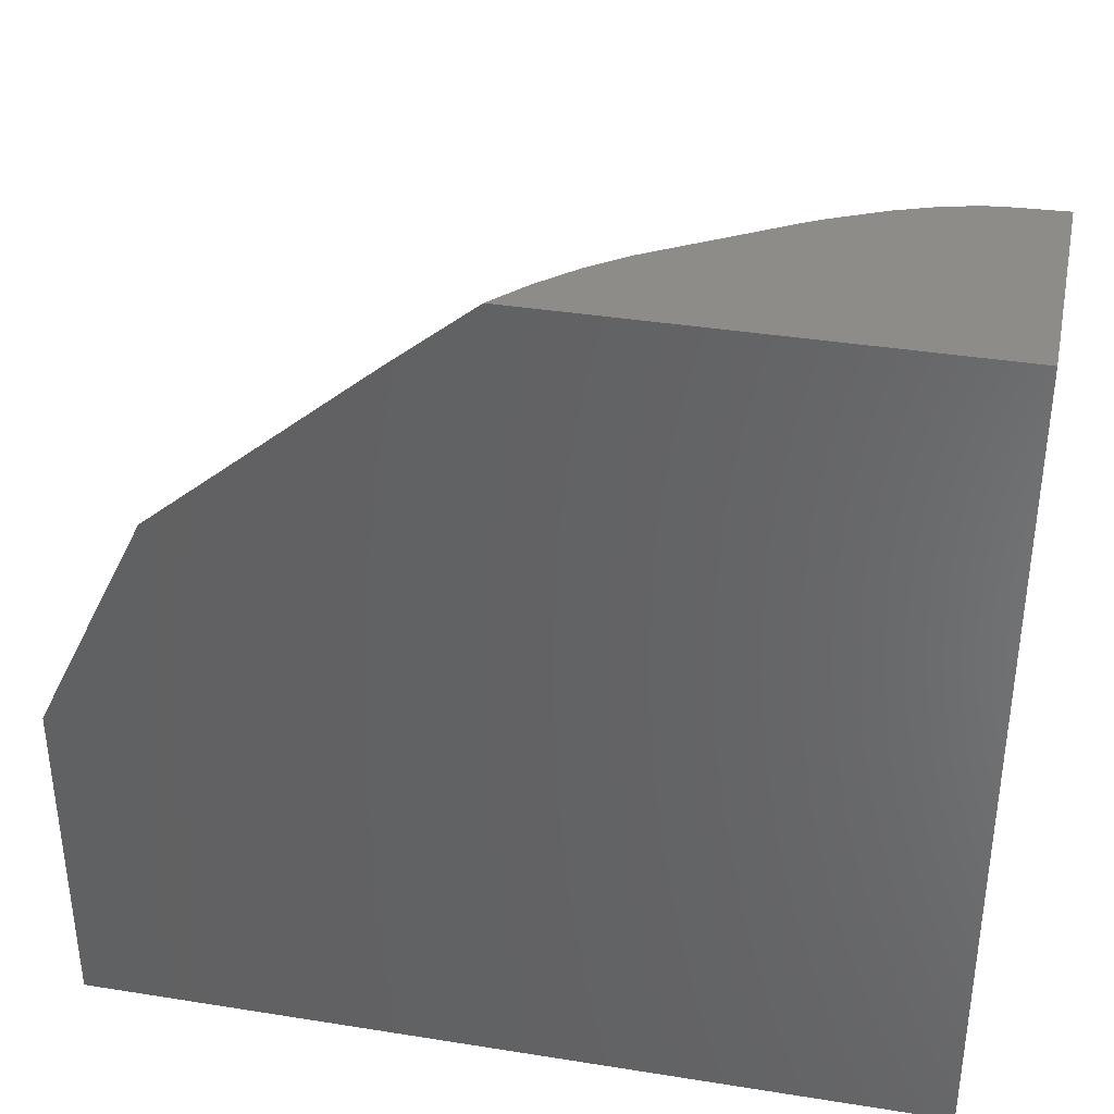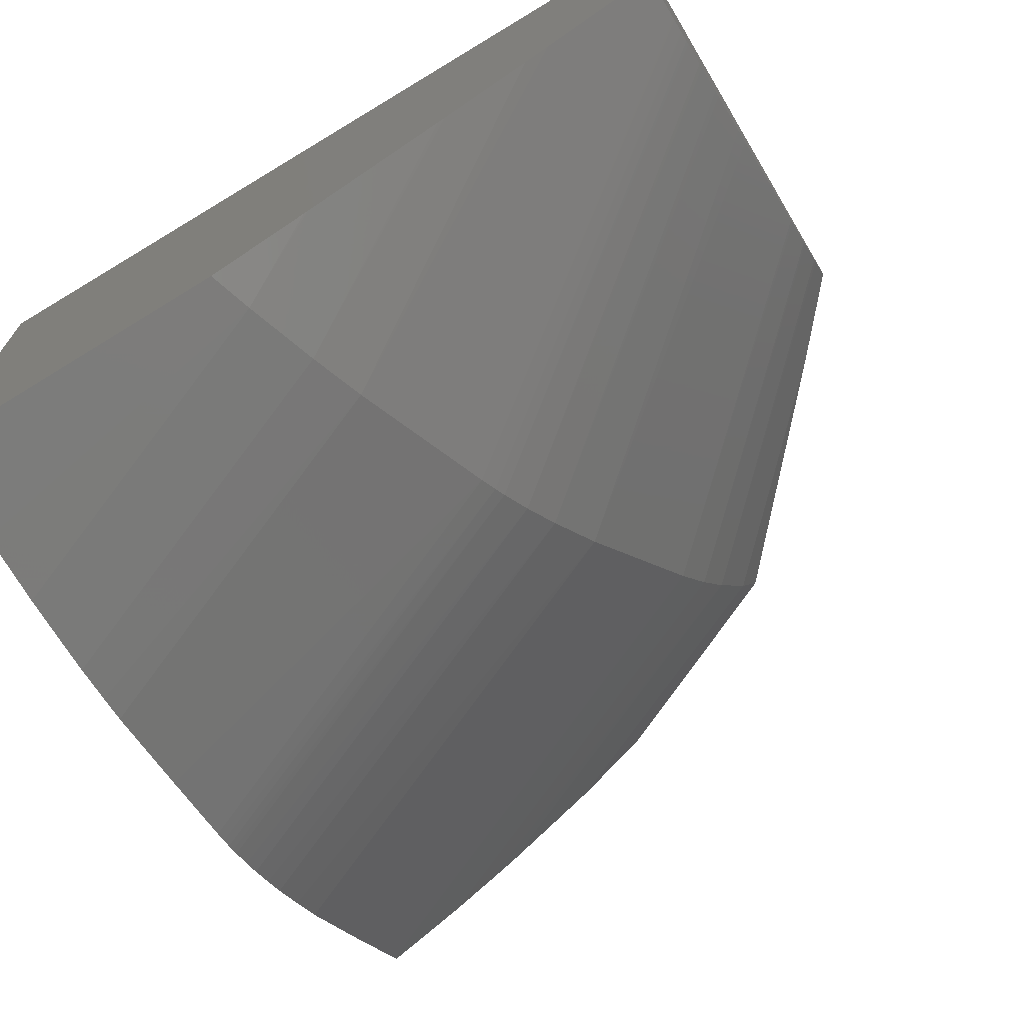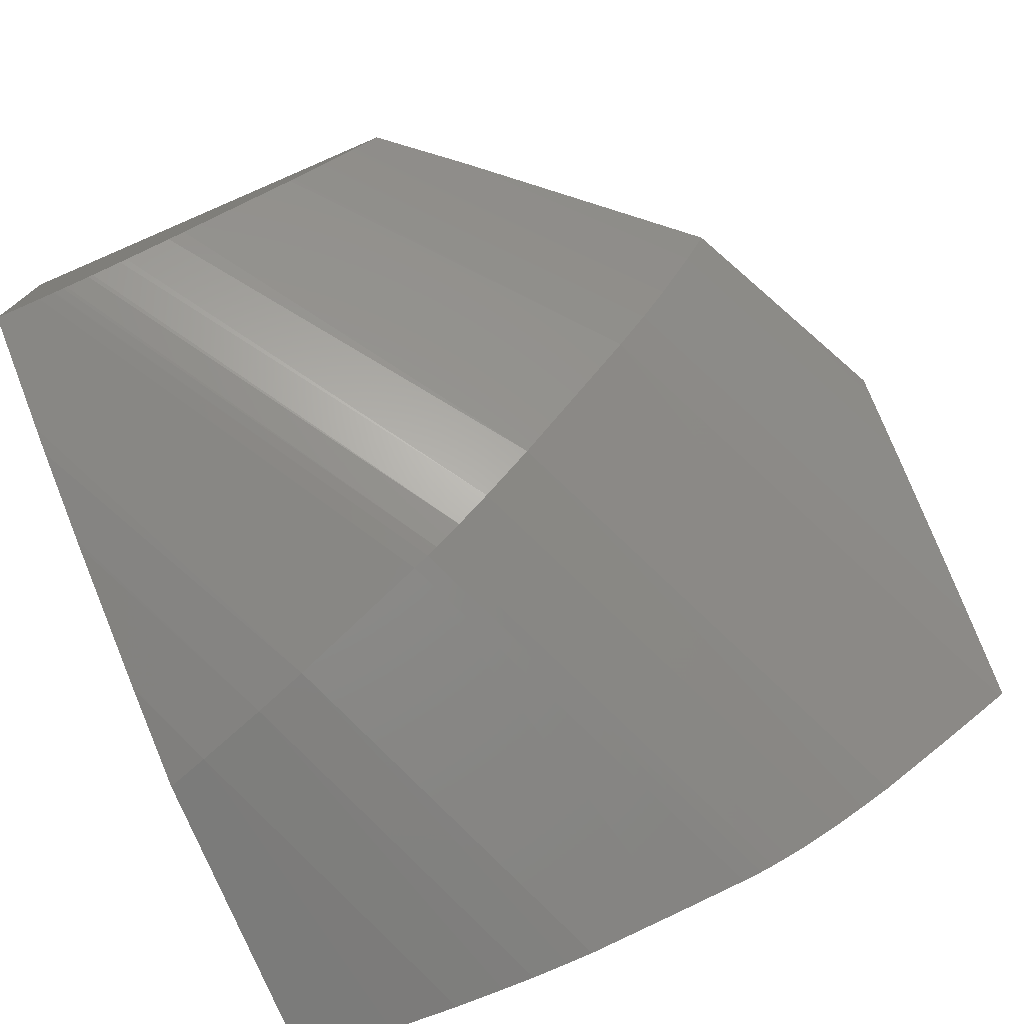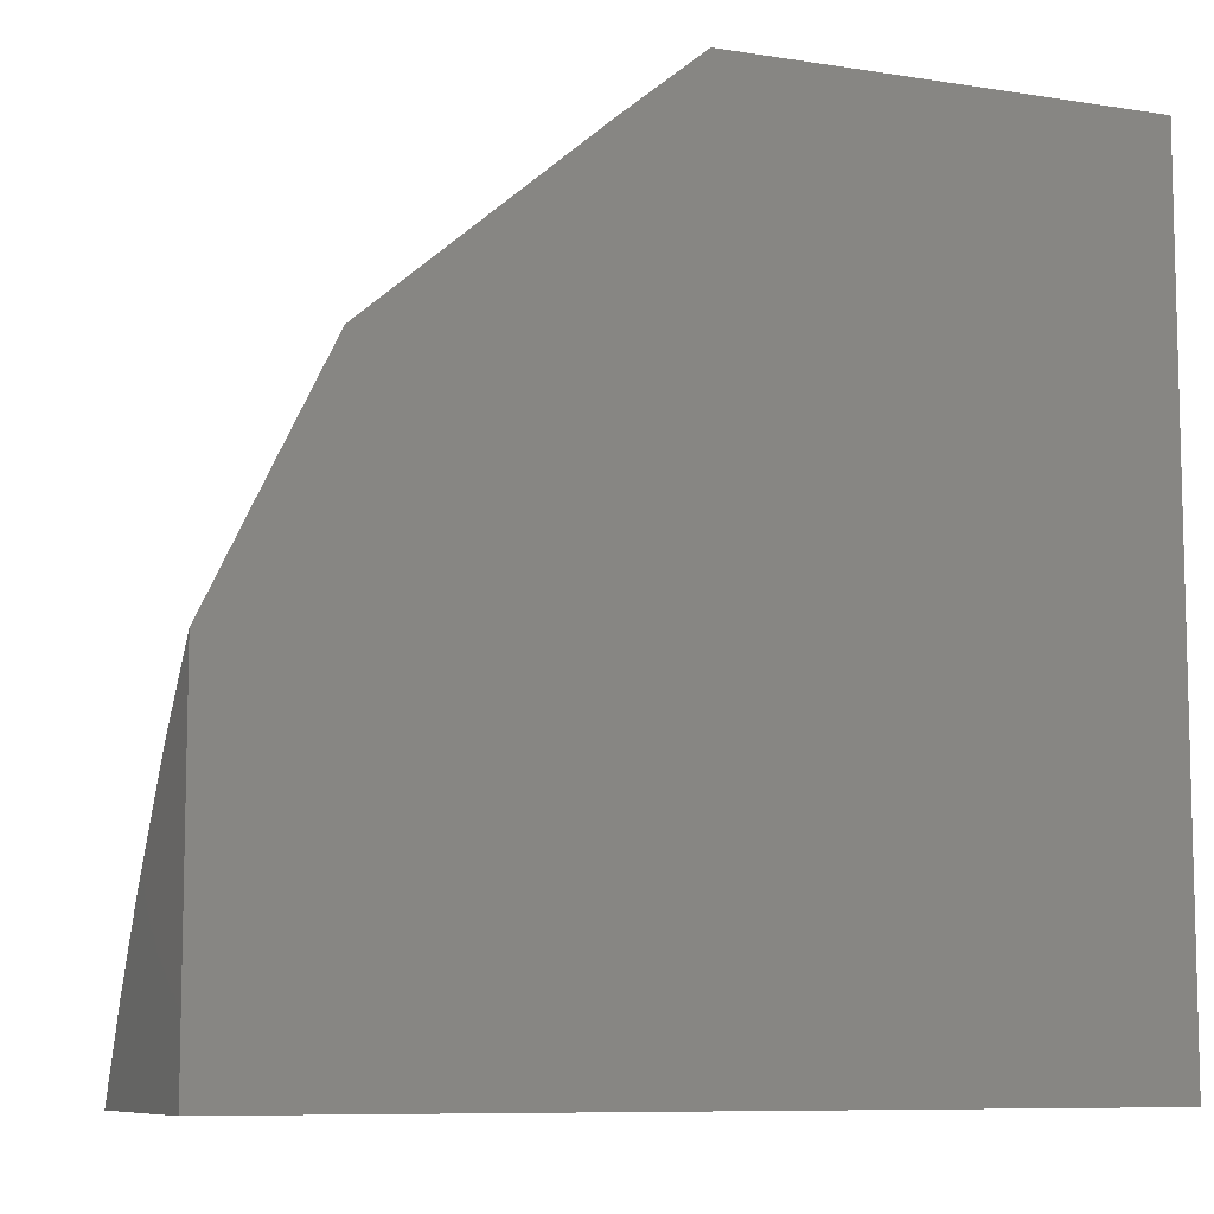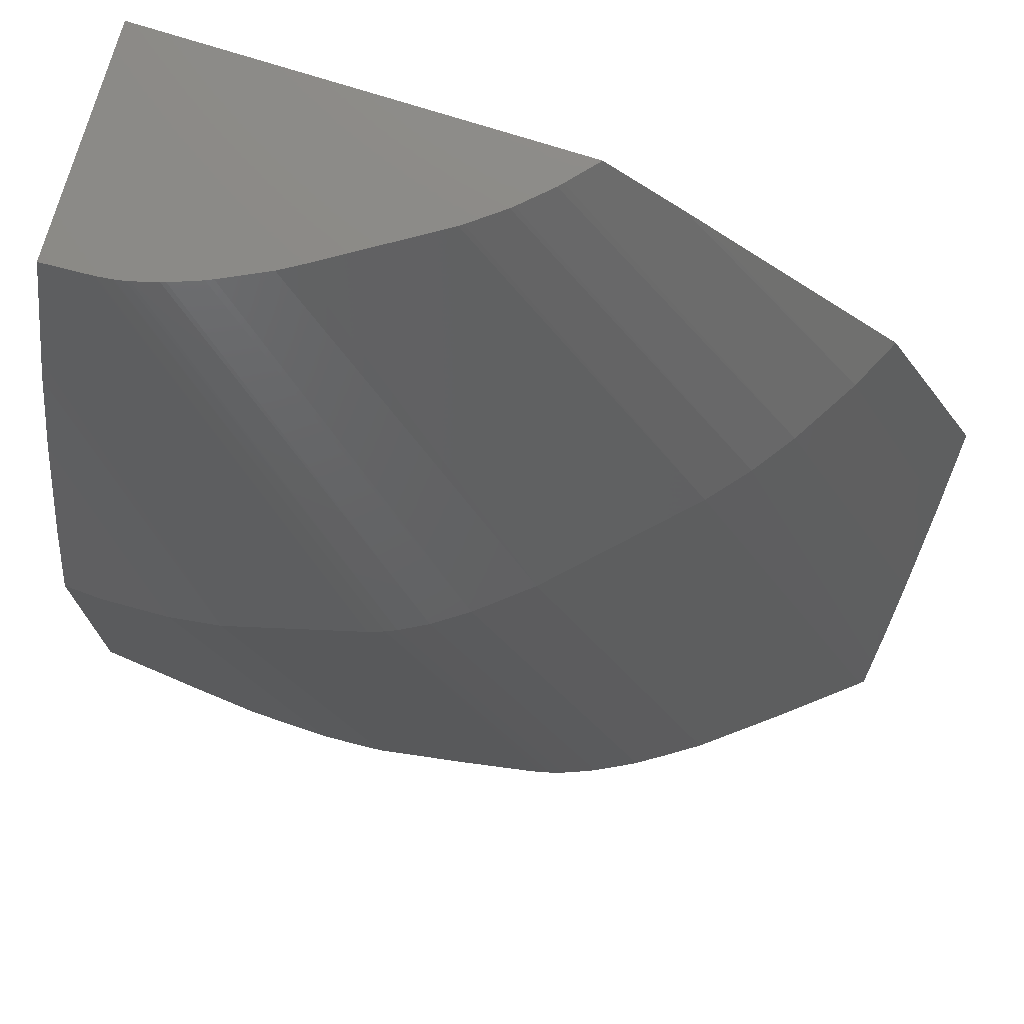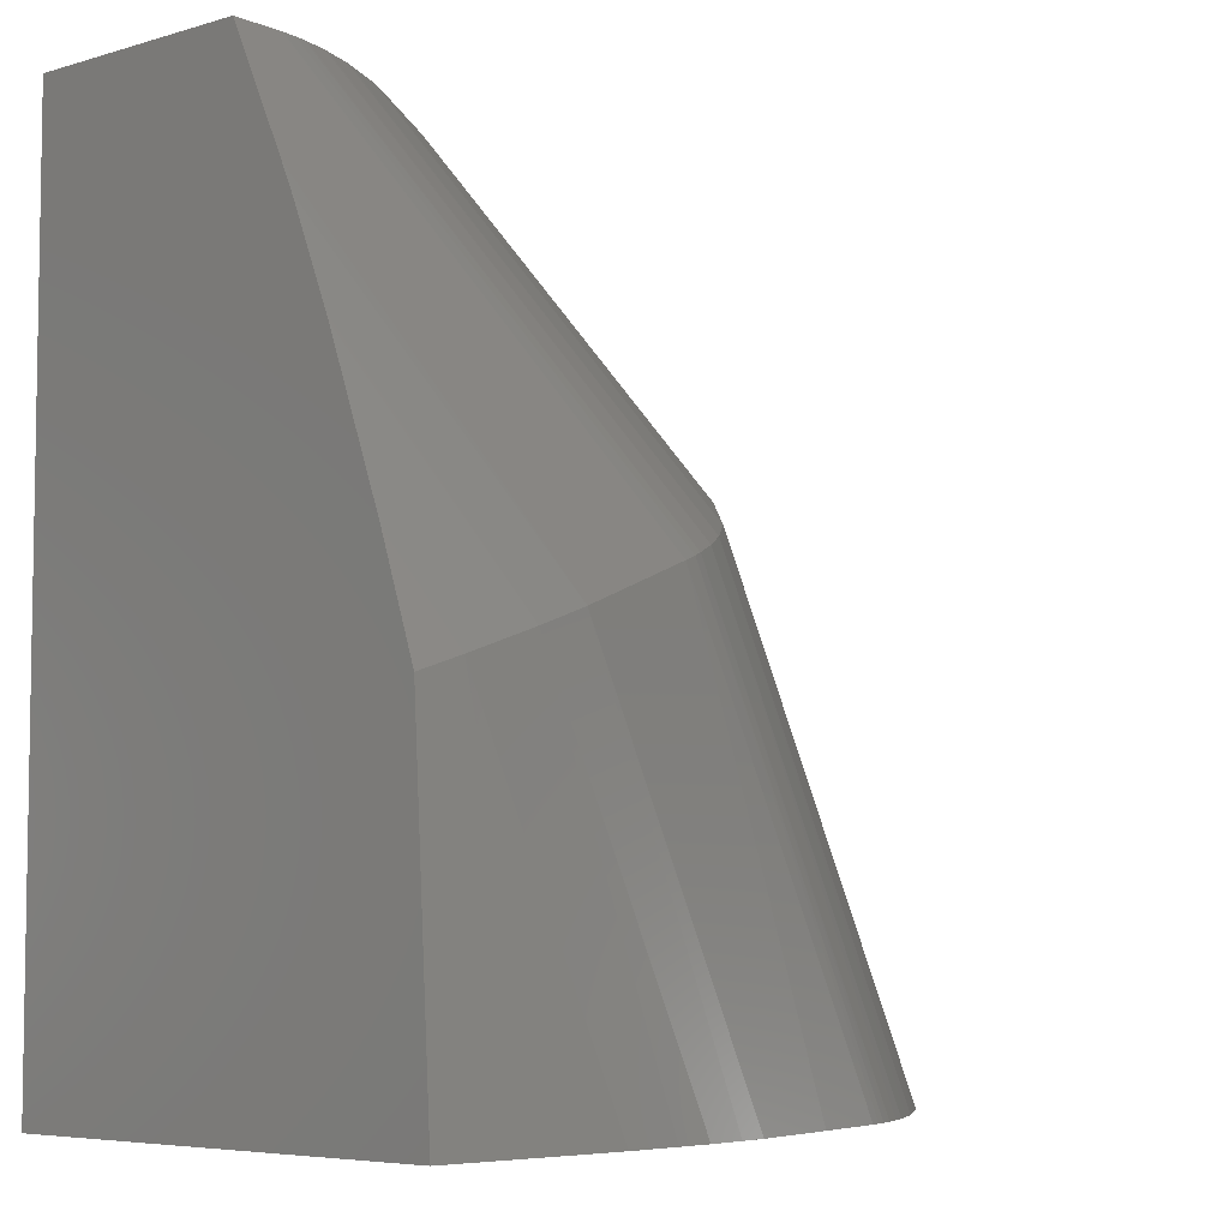
<metadata>
{"format":"stl","ext":"stl","renderer":"f3d","projection":"perspective","resolution":1024,"background":"white","views":[{"elev":37.5,"azim":11.6,"up":"+Y"},{"elev":-69.0,"azim":121.1,"up":"+Z"},{"elev":-75.3,"azim":-156.7,"up":"+Z"},{"elev":-8.7,"azim":-23.1,"up":"+Y"},{"elev":78.0,"azim":-162.8,"up":"+Y"},{"elev":-5.8,"azim":131.7,"up":"+Y"}]}
</metadata>
<code>
# stl→obj: 77 verts, 150 faces
v 37.33 -18.38 -7.667
v 37.33 -21.02 -13.94
v 37.33 -18.38 -12.71
v 37.33 -21.6 -14.2
v 37.33 -23.64 -15.03
v 37.33 -23.8 -15.09
v 37.33 -36.75 -7.667
v 37.33 -27.05 -16.28
v 37.33 -27.15 -16.31
v 37.33 -29.43 -17.06
v 37.33 -36.75 -17.47
v 26.06 -19.81 -7.667
v 27.79 -18.38 -7.667
v 25.73 -20.09 -7.667
v 21.16 -24.02 -7.667
v 20.07 -26.27 -7.667
v 18.67 -29.17 -7.667
v 18.67 -36.75 -7.667
v 18.67 -29.57 -7.999
v 18.67 -30.85 -9.035
v 18.67 -31.64 -9.573
v 18.67 -33.16 -10.59
v 18.67 -33.91 -11.03
v 18.67 -34.91 -11.59
v 18.67 -35.95 -12.11
v 18.67 -36.75 -12.49
v 28.36 -18.38 -8.308
v 28.46 -18.38 -8.416
v 29.11 -18.38 -9.02
v 29.19 -18.38 -9.088
v 29.92 -18.38 -9.643
v 30.01 -18.38 -9.708
v 32.65 -18.38 -11.34
v 33.02 -18.38 -11.56
v 34.06 -18.38 -12.05
v 34.21 -18.38 -12.12
v 34.89 -18.38 -12.37
v 35 -18.38 -12.41
v 35.54 -18.38 -12.55
v 35.63 -18.38 -12.57
v 35.84 -18.38 -12.61
v 35.88 -18.38 -12.62
v 36.18 -18.38 -12.65
v 36.24 -18.38 -12.65
v 18.75 -36.75 -12.57
v 20.59 -36.75 -14.05
v 22.22 -36.75 -15.32
v 22.93 -36.75 -15.78
v 23.63 -36.75 -16.22
v 24.1 -36.75 -16.46
v 24.95 -36.75 -16.85
v 24.58 -36.75 -16.7
v 26.1 -36.75 -17.2
v 25.86 -36.75 -17.15
v 25.35 -36.75 -17.01
v 25.49 -36.75 -17.05
v 25.65 -36.75 -17.1
v 27.84 -36.75 -17.5
v 29.94 -36.75 -17.83
v 35.03 -36.75 -17.7
v 30.56 -36.75 -17.87
v 33.35 -36.75 -17.86
v 31.41 -36.75 -17.91
v 32.19 -36.75 -17.89
v 21.71 -24.2 -8.742
v 22.6 -24.5 -10.14
v 23.27 -24.72 -11.02
v 24.03 -24.98 -11.86
v 26.92 -25.94 -14.5
v 28.11 -26.34 -15.38
v 28.9 -26.61 -15.86
v 29.55 -26.82 -16.17
v 29.8 -26.91 -16.26
v 30.18 -27.03 -16.36
v 33.43 -28.12 -17.04
v 34.68 -28.54 -17.15
v 36.34 -29.09 -17.14
f 1 2 3
f 1 4 2
f 1 5 4
f 1 6 5
f 7 6 1
f 6 7 8
f 8 7 9
f 9 7 10
f 10 7 11
f 12 1 13
f 1 12 7
f 14 7 12
f 15 7 14
f 16 7 15
f 17 7 16
f 7 17 18
f 18 19 20
f 18 20 21
f 18 21 22
f 18 22 23
f 18 23 24
f 18 24 25
f 18 25 26
f 19 18 17
f 1 27 13
f 1 28 27
f 1 29 28
f 1 30 29
f 1 31 30
f 1 32 31
f 1 33 32
f 1 34 33
f 1 35 34
f 1 36 35
f 1 37 36
f 1 38 37
f 1 39 38
f 1 40 39
f 1 41 40
f 1 42 41
f 1 43 42
f 1 44 43
f 44 1 3
f 45 18 26
f 46 18 45
f 47 18 46
f 48 18 47
f 18 48 7
f 49 7 48
f 50 7 49
f 51 50 52
f 53 50 51
f 54 51 55
f 54 55 56
f 54 56 57
f 53 51 54
f 50 53 7
f 58 7 53
f 59 7 58
f 7 60 11
f 7 59 61
f 7 62 60
f 63 7 61
f 7 64 62
f 7 63 64
f 12 65 14
f 65 15 14
f 28 66 27
f 27 12 13
f 66 12 27
f 12 66 65
f 30 67 29
f 67 28 29
f 28 67 66
f 32 68 31
f 68 30 31
f 30 68 67
f 34 69 33
f 69 32 33
f 32 69 68
f 36 70 35
f 70 34 35
f 34 70 69
f 38 71 37
f 71 36 37
f 36 71 70
f 40 72 39
f 72 38 39
f 38 72 71
f 42 73 41
f 73 40 41
f 40 73 72
f 44 74 43
f 74 42 43
f 42 74 73
f 4 75 2
f 2 44 3
f 74 2 75
f 2 74 44
f 6 76 5
f 75 5 76
f 5 75 4
f 9 77 8
f 76 8 77
f 8 76 6
f 10 77 9
f 65 16 15
f 20 16 65
f 16 20 19
f 16 19 17
f 66 21 65
f 21 66 22
f 65 21 20
f 67 23 66
f 23 67 24
f 66 23 22
f 25 68 45
f 25 45 26
f 68 25 67
f 67 25 24
f 47 68 69
f 68 47 46
f 46 45 68
f 49 69 70
f 69 49 48
f 48 47 69
f 52 70 71
f 70 52 50
f 50 49 70
f 55 71 72
f 71 55 51
f 51 52 71
f 57 72 73
f 72 57 56
f 56 55 72
f 53 73 74
f 73 53 54
f 54 57 73
f 59 74 75
f 74 59 58
f 58 53 74
f 63 75 76
f 75 63 61
f 61 59 75
f 62 76 77
f 76 62 64
f 64 63 76
f 60 10 11
f 10 60 77
f 60 62 77

</code>
